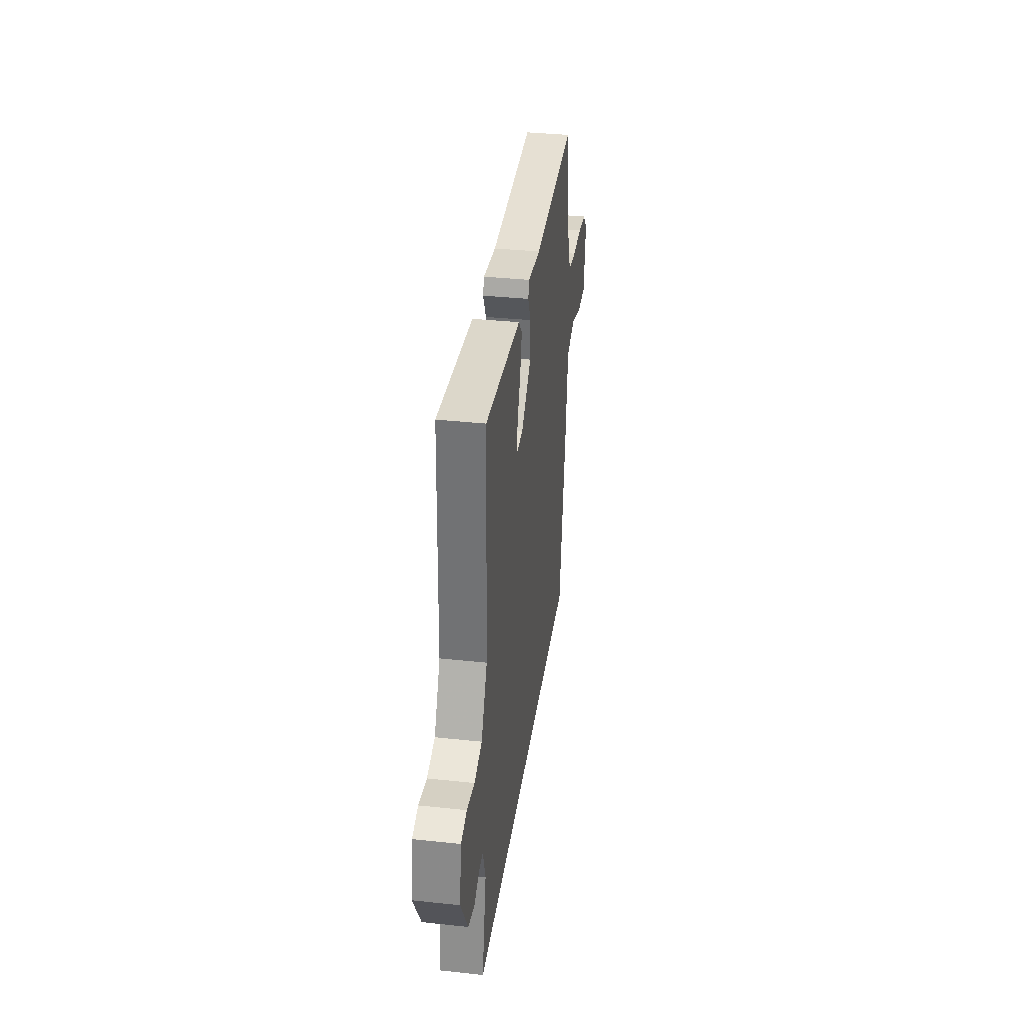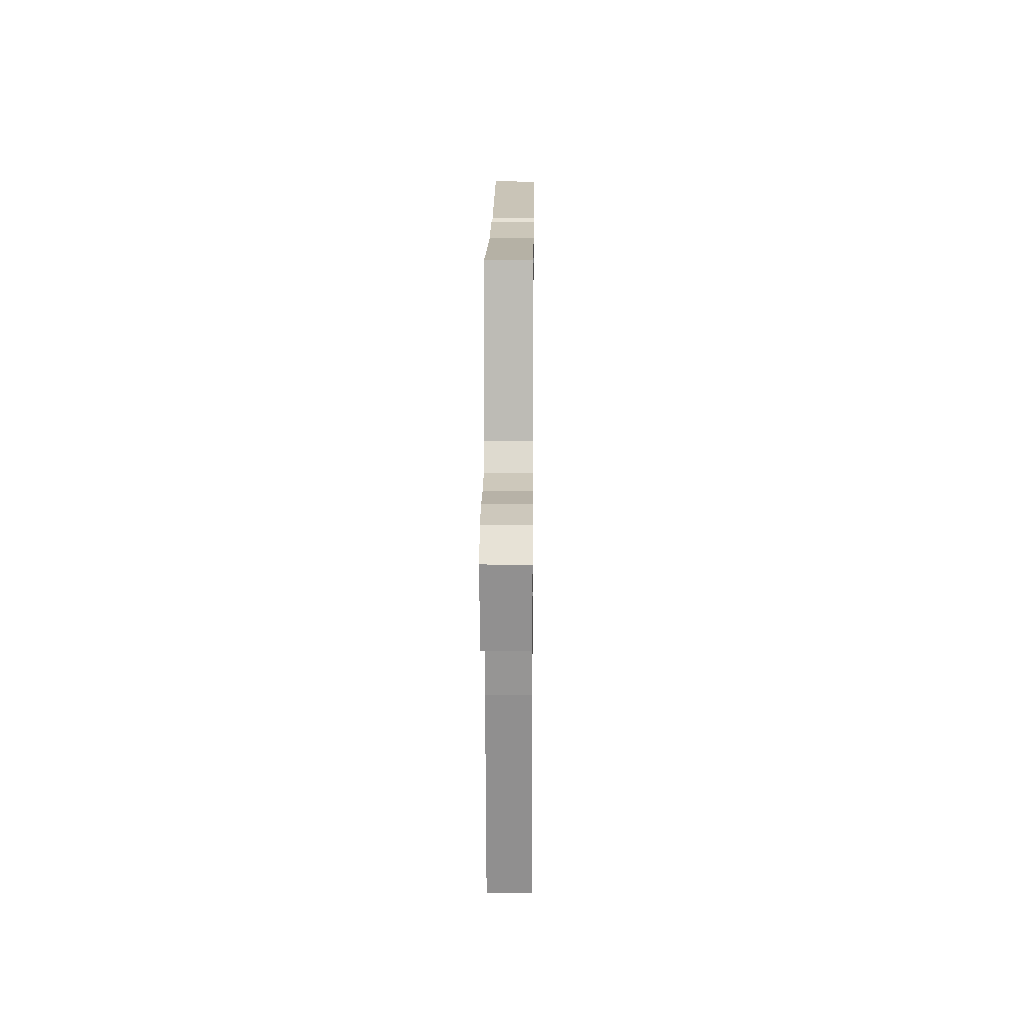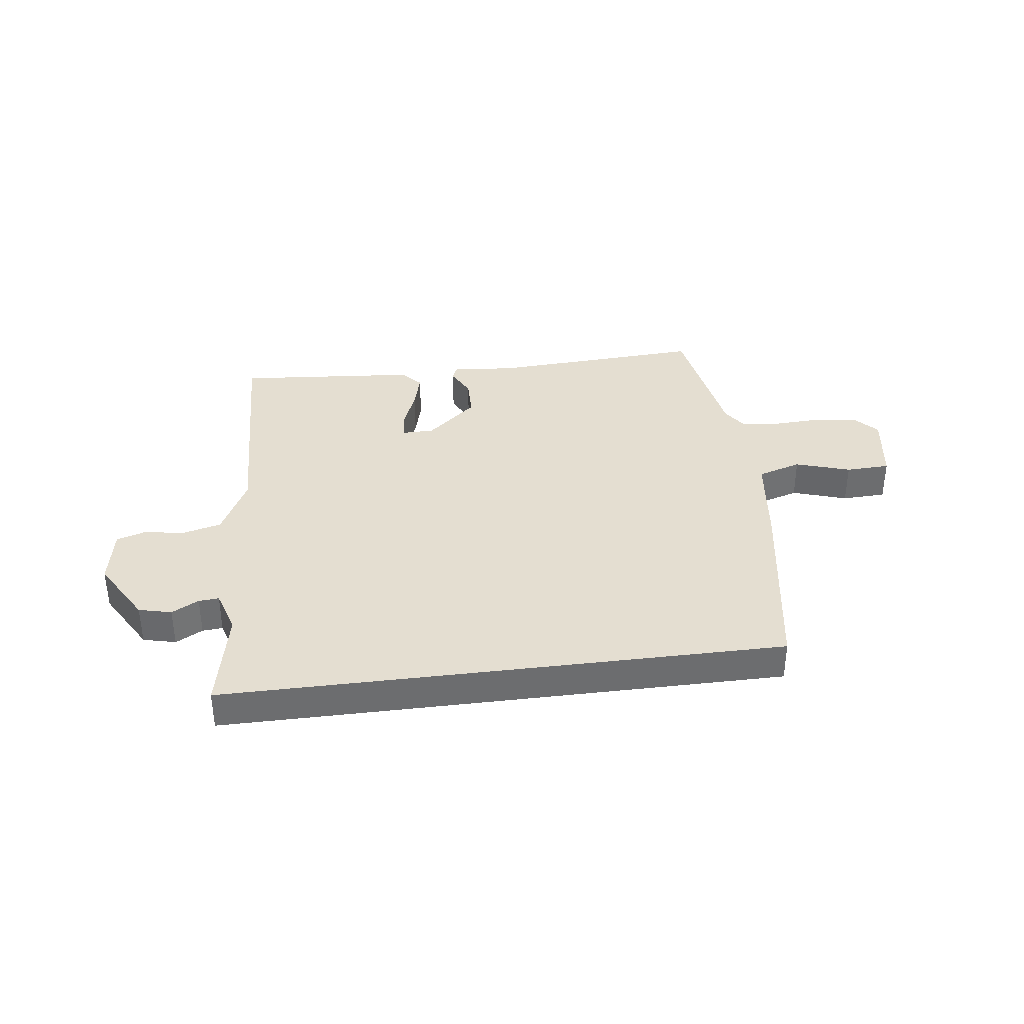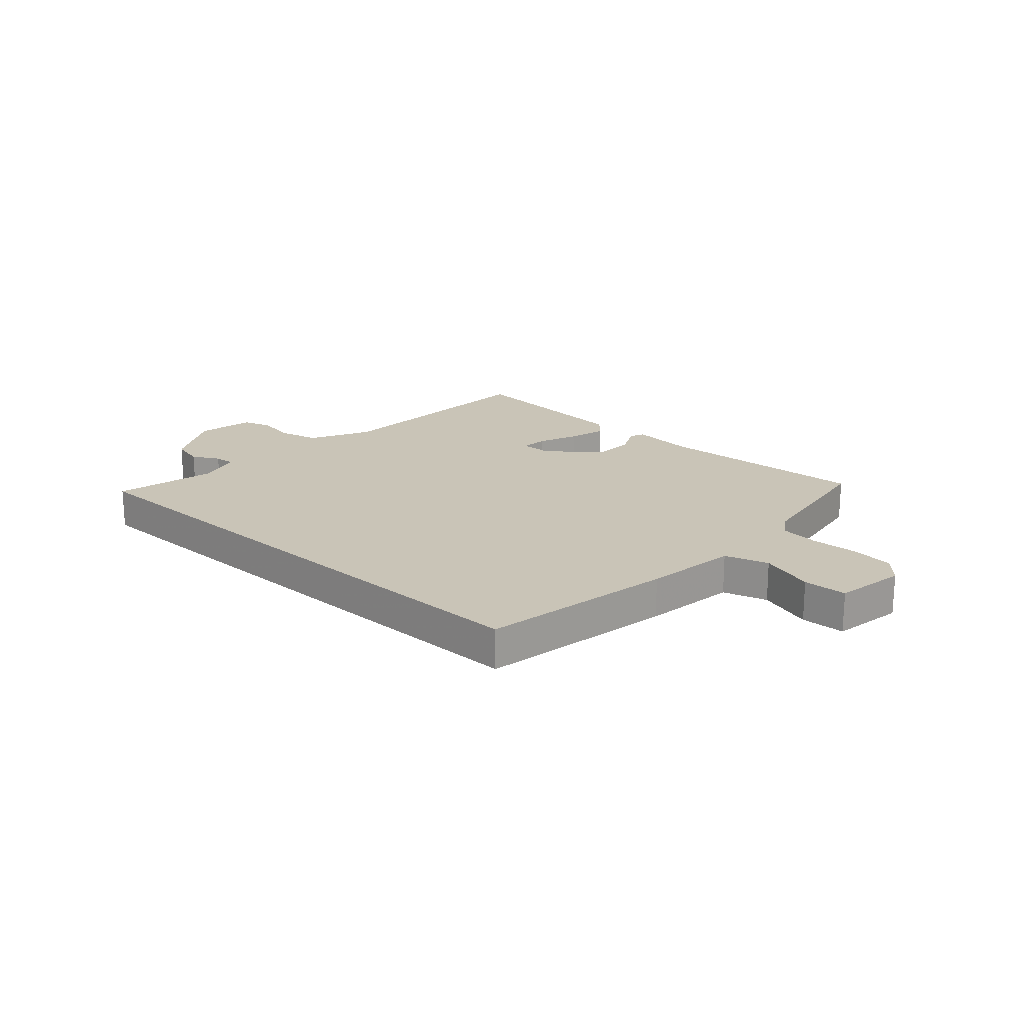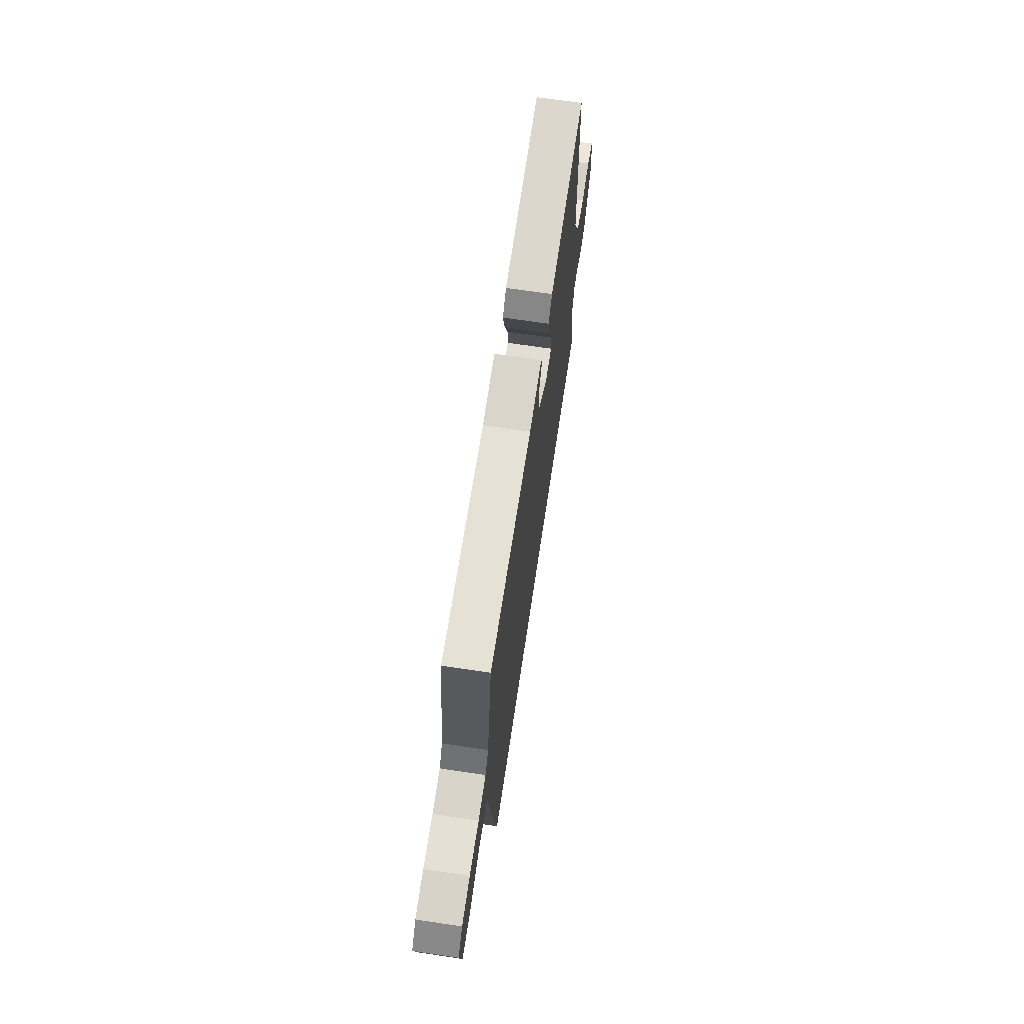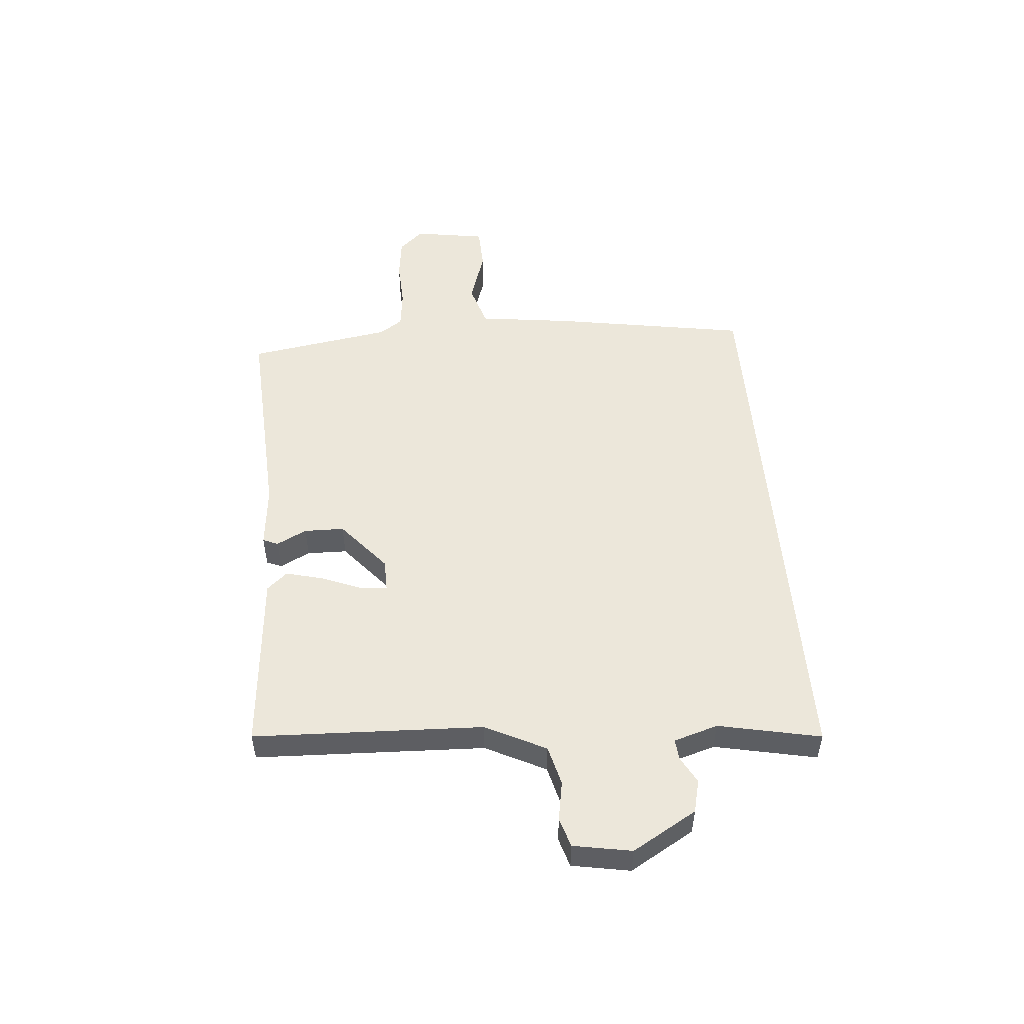
<metadata>
{"format":"obj","ext":"obj","renderer":"f3d","projection":"perspective","resolution":1024,"background":"white","views":[{"elev":35.4,"azim":98.1,"up":"+Z"},{"elev":15.2,"azim":-89.4,"up":"+Z"},{"elev":36.5,"azim":172.7,"up":"+Y"},{"elev":19.9,"azim":-137.5,"up":"+Y"},{"elev":68.4,"azim":-81.5,"up":"+Z"},{"elev":51.1,"azim":85.3,"up":"+Y"}]}
</metadata>
<code>
v -0.413 0.07 -0.5
v -0.47 0.07 -0.154
v -0.491 0.07 0.013
v -0.569 0.07 0.037
v -0.666 0.07 0.006
v -0.744 0.07 0.009
v -0.764 0.07 0.136
v -0.725 0.07 0.179
v -0.651 0.07 0.188
v -0.566 0.07 0.184
v -0.497 0.07 0.192
v -0.469 0.07 0.233
v -0.427 0.07 0.488
v -0.047 0.07 0.466
v 0.065 0.07 0.477
v 0.076 0.07 0.45
v 0.049 0.07 0.397
v 0.05 0.07 0.326
v 0.14 0.07 0.249
v 0.197 0.07 0.248
v 0.193 0.07 0.296
v 0.165 0.07 0.367
v 0.148 0.07 0.433
v 0.18 0.07 0.469
v 0.501 0.07 0.496
v 0.515 0.07 0.089
v 0.568 0.07 -0.018
v 0.638 0.07 -0.036
v 0.708 0.07 -0.024
v 0.76 0.07 -0.04
v 0.778 0.07 -0.143
v 0.712 0.07 -0.256
v 0.654 0.07 -0.27
v 0.606 0.07 -0.244
v 0.57 0.07 -0.241
v 0.546 0.07 -0.319
v 0.583 0.07 -0.5
v -0.413 0 -0.5
v -0.47 0 -0.154
v -0.491 0 0.013
v -0.569 0 0.037
v -0.666 0 0.006
v -0.744 0 0.009
v -0.764 0 0.136
v -0.725 0 0.179
v -0.651 0 0.188
v -0.566 0 0.184
v -0.497 0 0.192
v -0.469 0 0.233
v -0.427 0 0.488
v -0.047 0 0.466
v 0.065 0 0.477
v 0.076 0 0.45
v 0.049 0 0.397
v 0.05 0 0.326
v 0.14 0 0.249
v 0.197 0 0.248
v 0.193 0 0.296
v 0.165 0 0.367
v 0.148 0 0.433
v 0.18 0 0.469
v 0.501 0 0.496
v 0.515 0 0.089
v 0.568 0 -0.018
v 0.638 0 -0.036
v 0.708 0 -0.024
v 0.76 0 -0.04
v 0.778 0 -0.143
v 0.712 0 -0.256
v 0.654 0 -0.27
v 0.606 0 -0.244
v 0.57 0 -0.241
v 0.546 0 -0.319
v 0.583 0 -0.5
f 36 37 1 2
f 35 36 2 3
f 34 35 3 4
f 31 32 33 34
f 31 34 4
f 28 29 30 31
f 27 28 31 4
f 26 27 4
f 21 22 23 24
f 20 21 24 25
f 14 15 16 17
f 12 13 14 17
f 11 12 17 18
f 7 8 9 10
f 7 10 11
f 4 5 6 7
f 4 7 11
f 20 25 26
f 19 20 26 4
f 4 11 18 19
f 39 38 74 73
f 40 39 73 72
f 41 40 72 71
f 71 70 69 68
f 41 71 68
f 68 67 66 65
f 41 68 65 64
f 41 64 63
f 61 60 59 58
f 62 61 58 57
f 54 53 52 51
f 54 51 50 49
f 55 54 49 48
f 47 46 45 44
f 48 47 44
f 44 43 42 41
f 48 44 41
f 63 62 57
f 41 63 57 56
f 56 55 48 41
f 1 38 39 2
f 2 39 40 3
f 3 40 41 4
f 4 41 42 5
f 5 42 43 6
f 6 43 44 7
f 7 44 45 8
f 8 45 46 9
f 9 46 47 10
f 10 47 48 11
f 11 48 49 12
f 12 49 50 13
f 13 50 51 14
f 14 51 52 15
f 15 52 53 16
f 16 53 54 17
f 17 54 55 18
f 18 55 56 19
f 19 56 57 20
f 20 57 58 21
f 21 58 59 22
f 22 59 60 23
f 23 60 61 24
f 24 61 62 25
f 25 62 63 26
f 26 63 64 27
f 27 64 65 28
f 28 65 66 29
f 29 66 67 30
f 30 67 68 31
f 31 68 69 32
f 32 69 70 33
f 33 70 71 34
f 34 71 72 35
f 35 72 73 36
f 36 73 74 37
f 37 74 38 1

</code>
